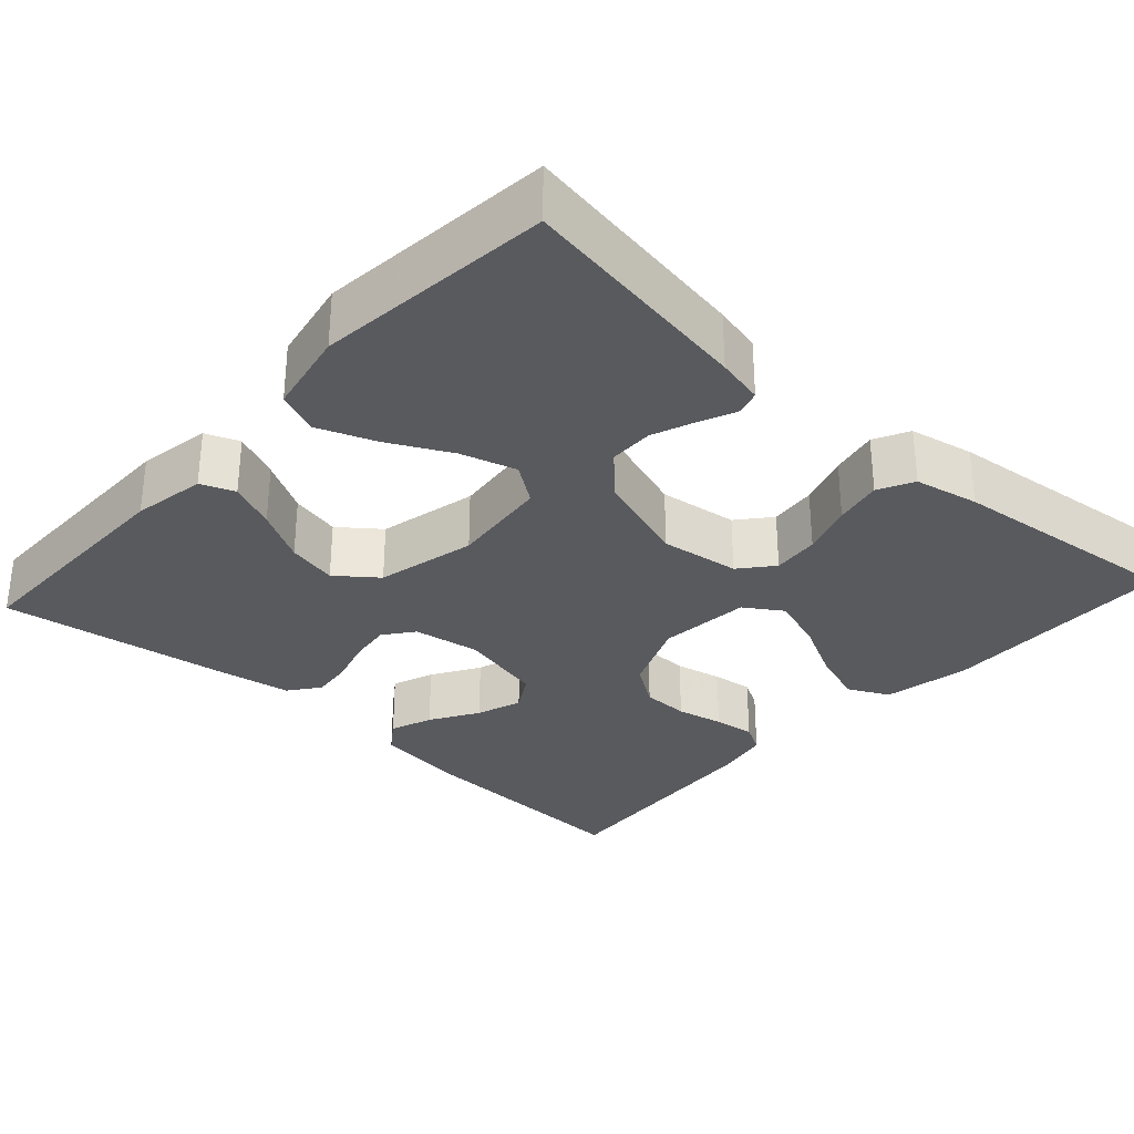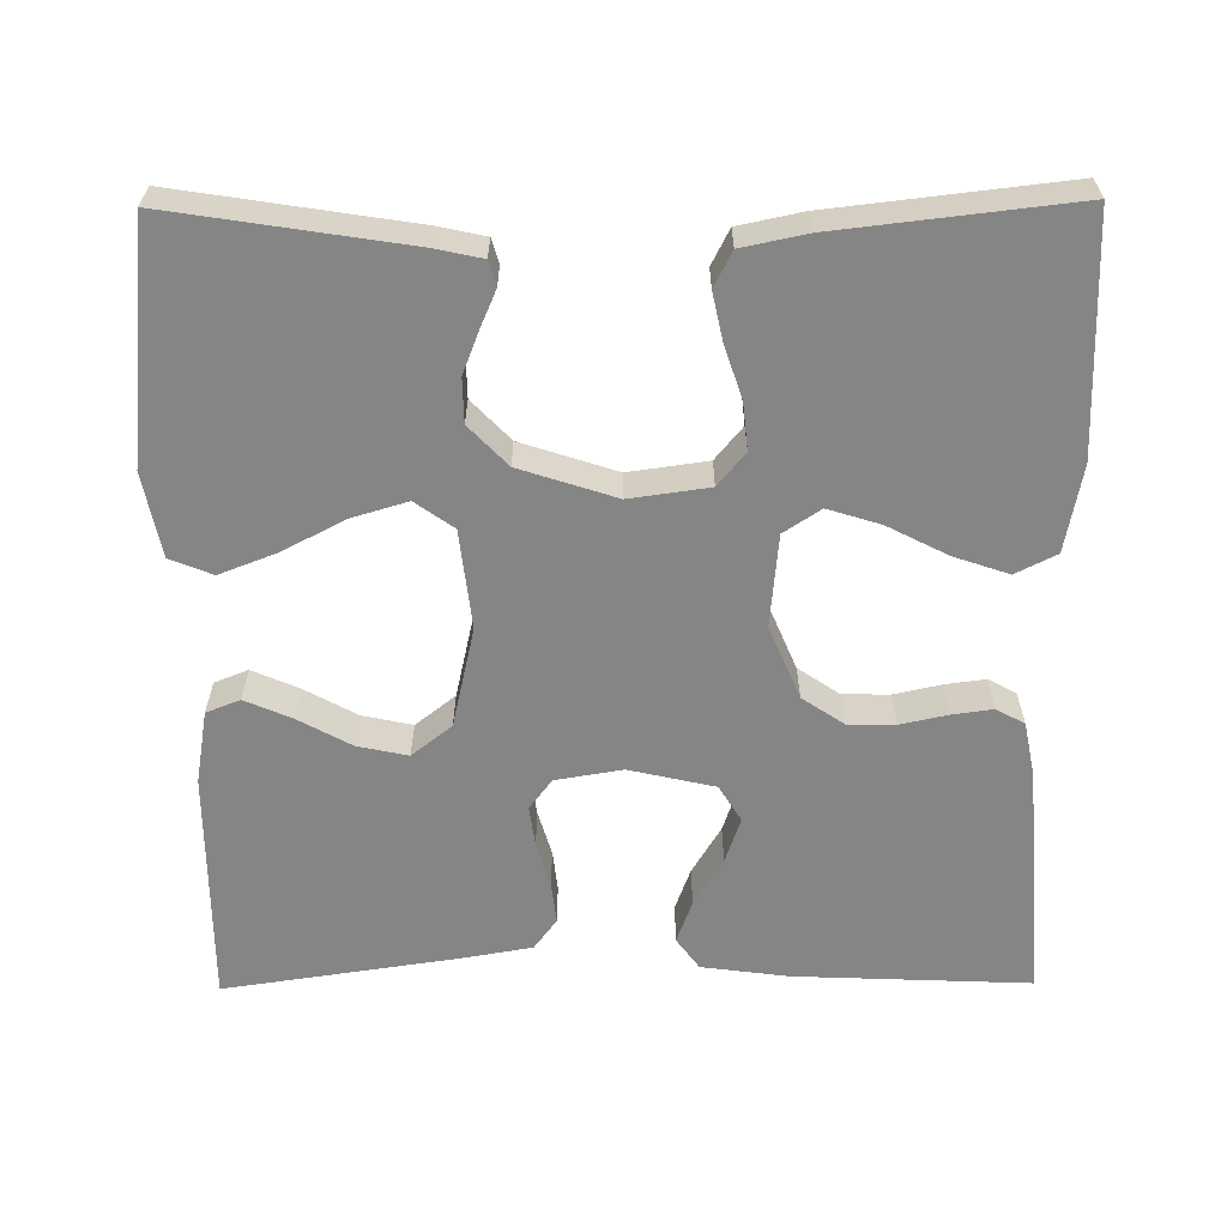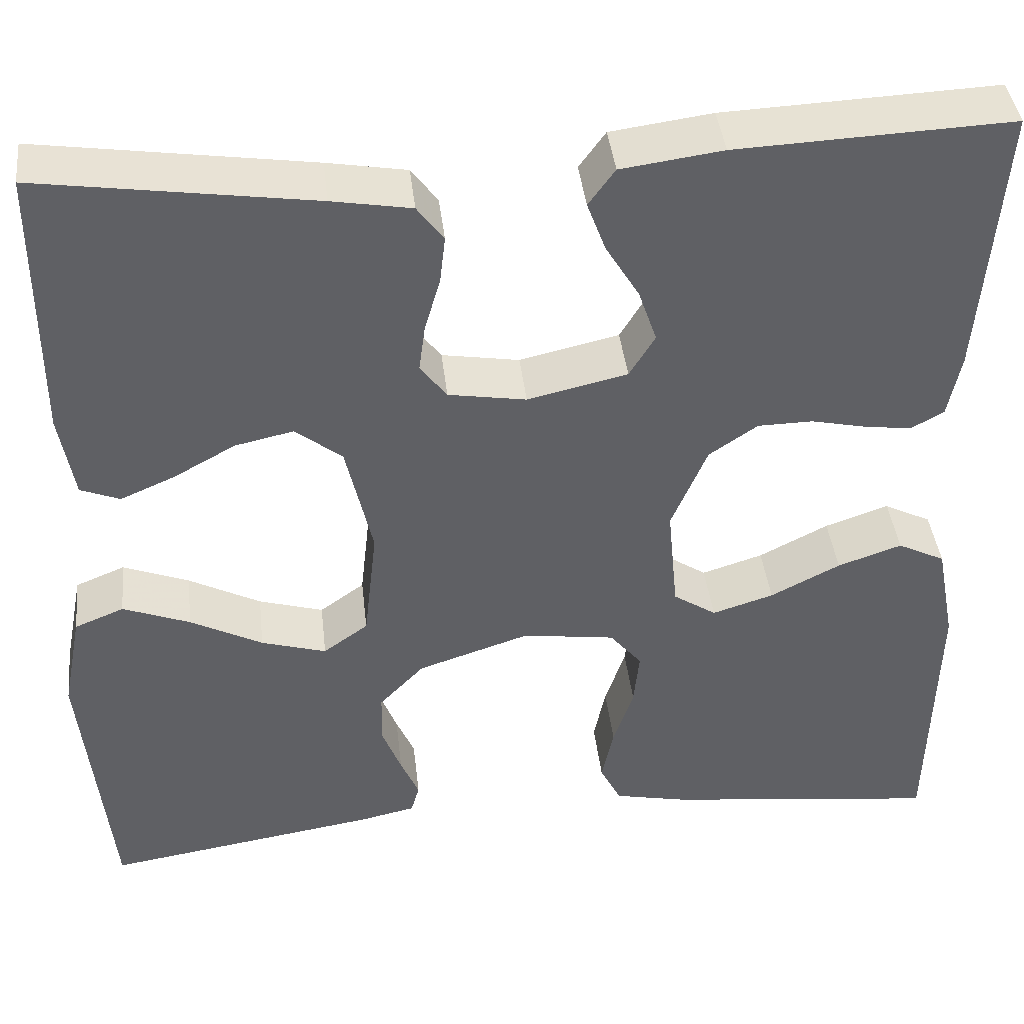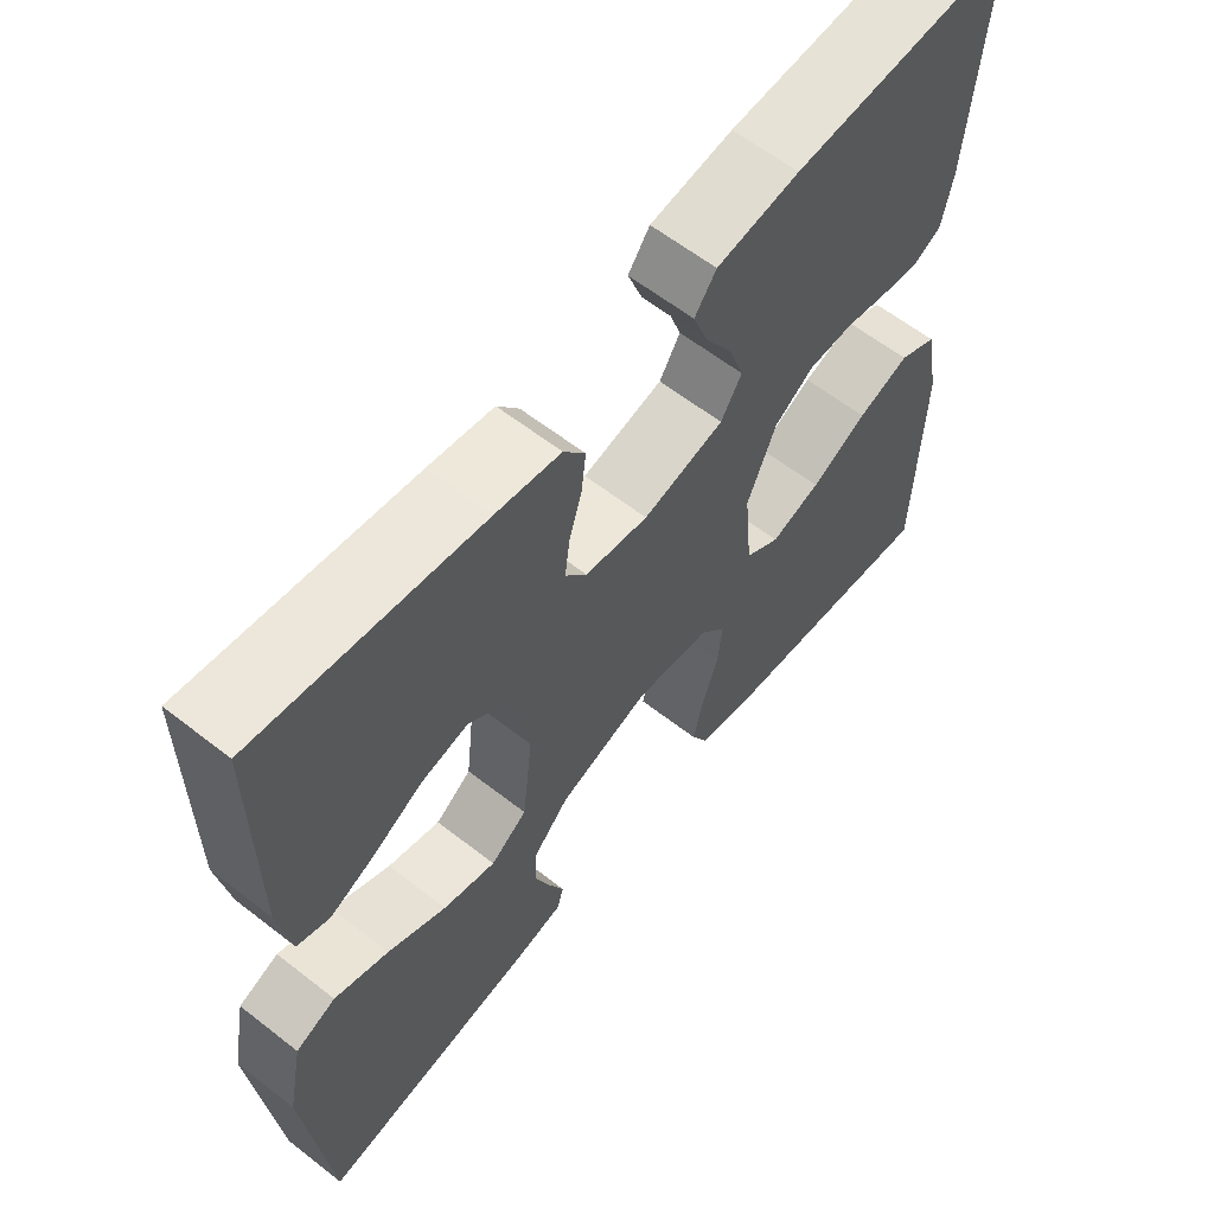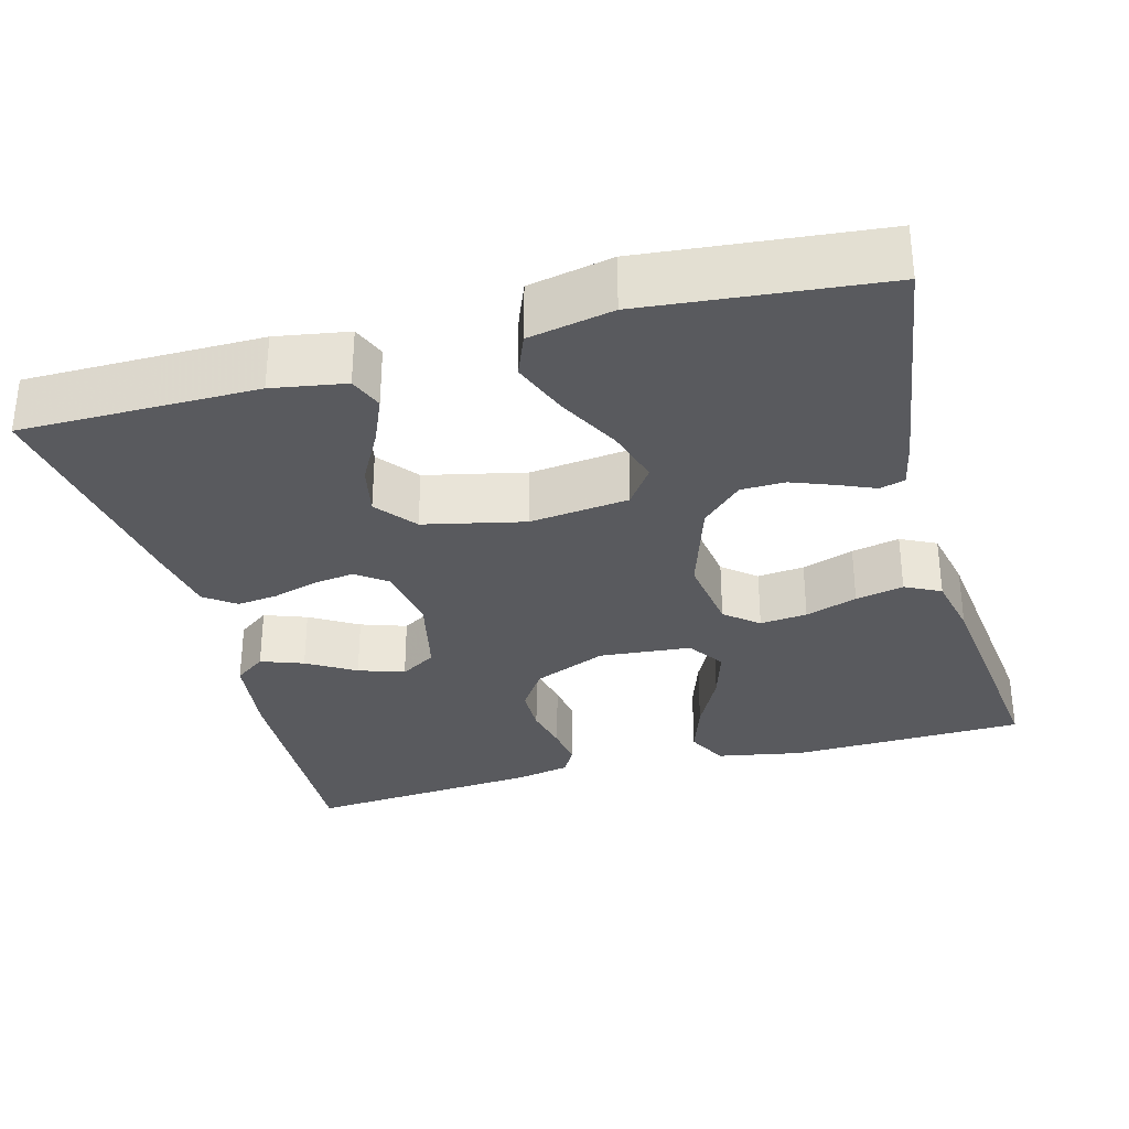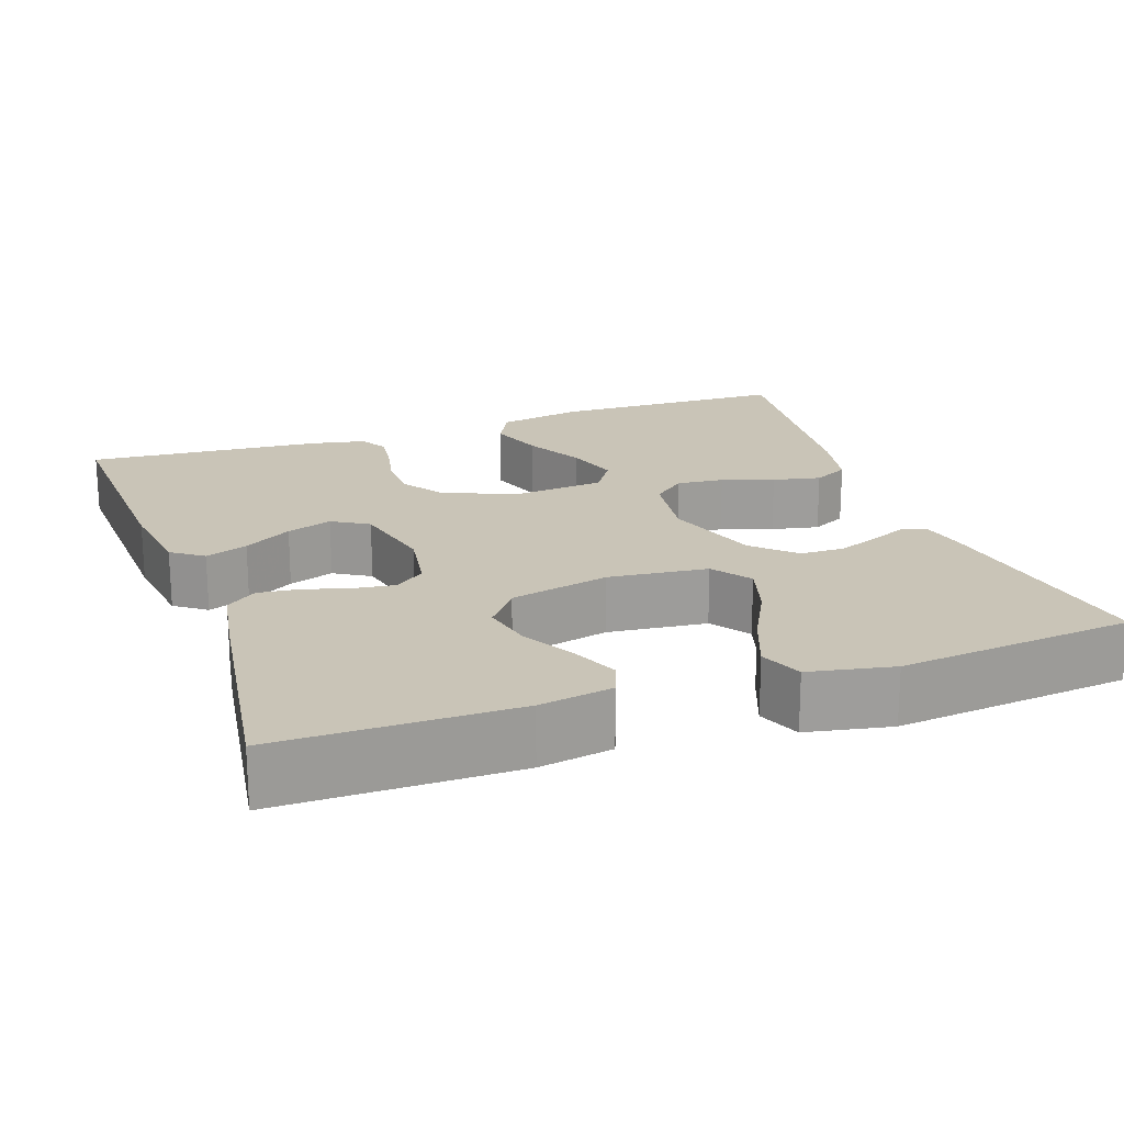
<metadata>
{"format":"obj","ext":"obj","renderer":"f3d","projection":"perspective","resolution":1024,"background":"white","views":[{"elev":-31.4,"azim":137.6,"up":"+Y"},{"elev":-61.9,"azim":-179.5,"up":"+Y"},{"elev":40.9,"azim":173.6,"up":"+Z"},{"elev":61.1,"azim":128.5,"up":"+Z"},{"elev":-31.7,"azim":105.4,"up":"+Y"},{"elev":19.9,"azim":70.6,"up":"+Y"}]}
</metadata>
<code>
v -0.5 0.07 0.5
v -0.2 0.07 0.487
v -0.089 0.07 0.472
v -0.06 0.07 0.432
v -0.08 0.07 0.378
v -0.117 0.07 0.317
v -0.137 0.07 0.259
v -0.109 0.07 0.213
v 0 0.07 0.188
v 0.085 0.07 0.202
v 0.114 0.07 0.24
v 0.107 0.07 0.292
v 0.09 0.07 0.35
v 0.084 0.07 0.402
v 0.113 0.07 0.441
v 0.2 0.07 0.456
v 0.5 0.07 0.5
v 0.5 0.07 0.2
v 0.484 0.07 0.107
v 0.441 0.07 0.09
v 0.381 0.07 0.116
v 0.314 0.07 0.153
v 0.25 0.07 0.167
v 0.199 0.07 0.127
v 0.17 0.07 0
v 0.184 0.07 -0.126
v 0.233 0.07 -0.161
v 0.304 0.07 -0.14
v 0.383 0.07 -0.099
v 0.456 0.07 -0.071
v 0.51 0.07 -0.093
v 0.531 0.07 -0.2
v 0.5 0.07 -0.5
v 0.2 0.07 -0.453
v 0.14 0.07 -0.44
v 0.131 0.07 -0.408
v 0.151 0.07 -0.362
v 0.172 0.07 -0.308
v 0.171 0.07 -0.252
v 0.122 0.07 -0.201
v 0 0.07 -0.161
v -0.101 0.07 -0.175
v -0.136 0.07 -0.217
v -0.13 0.07 -0.277
v -0.108 0.07 -0.343
v -0.095 0.07 -0.404
v -0.118 0.07 -0.449
v -0.2 0.07 -0.466
v -0.5 0.07 -0.5
v -0.507 0.07 -0.2
v -0.486 0.07 -0.09
v -0.434 0.07 -0.064
v -0.364 0.07 -0.088
v -0.288 0.07 -0.127
v -0.221 0.07 -0.148
v -0.174 0.07 -0.117
v -0.163 0.07 0
v -0.202 0.07 0.093
v -0.255 0.07 0.129
v -0.315 0.07 0.13
v -0.375 0.07 0.117
v -0.427 0.07 0.11
v -0.463 0.07 0.13
v -0.477 0.07 0.2
v -0.5 0 0.5
v -0.2 0 0.487
v -0.089 0 0.472
v -0.06 0 0.432
v -0.08 0 0.378
v -0.117 0 0.317
v -0.137 0 0.259
v -0.109 0 0.213
v 0 0 0.188
v 0.085 0 0.202
v 0.114 0 0.24
v 0.107 0 0.292
v 0.09 0 0.35
v 0.084 0 0.402
v 0.113 0 0.441
v 0.2 0 0.456
v 0.5 0 0.5
v 0.5 0 0.2
v 0.484 0 0.107
v 0.441 0 0.09
v 0.381 0 0.116
v 0.314 0 0.153
v 0.25 0 0.167
v 0.199 0 0.127
v 0.17 0 0
v 0.184 0 -0.126
v 0.233 0 -0.161
v 0.304 0 -0.14
v 0.383 0 -0.099
v 0.456 0 -0.071
v 0.51 0 -0.093
v 0.531 0 -0.2
v 0.5 0 -0.5
v 0.2 0 -0.453
v 0.14 0 -0.44
v 0.131 0 -0.408
v 0.151 0 -0.362
v 0.172 0 -0.308
v 0.171 0 -0.252
v 0.122 0 -0.201
v 0 0 -0.161
v -0.101 0 -0.175
v -0.136 0 -0.217
v -0.13 0 -0.277
v -0.108 0 -0.343
v -0.095 0 -0.404
v -0.118 0 -0.449
v -0.2 0 -0.466
v -0.5 0 -0.5
v -0.507 0 -0.2
v -0.486 0 -0.09
v -0.434 0 -0.064
v -0.364 0 -0.088
v -0.288 0 -0.127
v -0.221 0 -0.148
v -0.174 0 -0.117
v -0.163 0 0
v -0.202 0 0.093
v -0.255 0 0.129
v -0.315 0 0.13
v -0.375 0 0.117
v -0.427 0 0.11
v -0.463 0 0.13
v -0.477 0 0.2
f 4 5 6
f 3 4 6
f 2 3 6
f 1 2 6
f 64 1 6
f 63 64 6
f 62 63 6
f 61 62 6
f 60 61 6
f 59 60 6 7
f 58 59 7 8
f 57 58 8 9
f 56 57 9 10
f 52 53 54
f 51 52 54
f 50 51 54
f 49 50 54
f 48 49 54
f 47 48 54
f 46 47 54
f 45 46 54
f 44 45 54
f 43 44 54 55
f 42 43 55 56
f 35 36 37
f 34 35 37
f 33 34 37
f 32 33 37
f 31 32 37
f 30 31 37
f 29 30 37
f 28 29 37
f 27 28 37 38
f 26 27 38 39
f 20 21 22
f 19 20 22
f 18 19 22
f 17 18 22
f 16 17 22
f 15 16 22
f 14 15 22
f 13 14 22
f 12 13 22
f 11 12 22 23
f 10 11 23 24
f 10 24 25
f 56 10 25
f 42 56 25
f 41 42 25
f 40 41 25 26
f 26 39 40
f 70 69 68
f 70 68 67
f 70 67 66
f 70 66 65
f 70 65 128
f 70 128 127
f 70 127 126
f 70 126 125
f 70 125 124
f 71 70 124 123
f 72 71 123 122
f 73 72 122 121
f 74 73 121 120
f 118 117 116
f 118 116 115
f 118 115 114
f 118 114 113
f 118 113 112
f 118 112 111
f 118 111 110
f 118 110 109
f 118 109 108
f 119 118 108 107
f 120 119 107 106
f 101 100 99
f 101 99 98
f 101 98 97
f 101 97 96
f 101 96 95
f 101 95 94
f 101 94 93
f 101 93 92
f 102 101 92 91
f 103 102 91 90
f 86 85 84
f 86 84 83
f 86 83 82
f 86 82 81
f 86 81 80
f 86 80 79
f 86 79 78
f 86 78 77
f 86 77 76
f 87 86 76 75
f 88 87 75 74
f 89 88 74
f 89 74 120
f 89 120 106
f 89 106 105
f 90 89 105 104
f 104 103 90
f 1 65 66 2
f 2 66 67 3
f 3 67 68 4
f 4 68 69 5
f 5 69 70 6
f 6 70 71 7
f 7 71 72 8
f 8 72 73 9
f 9 73 74 10
f 10 74 75 11
f 11 75 76 12
f 12 76 77 13
f 13 77 78 14
f 14 78 79 15
f 15 79 80 16
f 16 80 81 17
f 17 81 82 18
f 18 82 83 19
f 19 83 84 20
f 20 84 85 21
f 21 85 86 22
f 22 86 87 23
f 23 87 88 24
f 24 88 89 25
f 25 89 90 26
f 26 90 91 27
f 27 91 92 28
f 28 92 93 29
f 29 93 94 30
f 30 94 95 31
f 31 95 96 32
f 32 96 97 33
f 33 97 98 34
f 34 98 99 35
f 35 99 100 36
f 36 100 101 37
f 37 101 102 38
f 38 102 103 39
f 39 103 104 40
f 40 104 105 41
f 41 105 106 42
f 42 106 107 43
f 43 107 108 44
f 44 108 109 45
f 45 109 110 46
f 46 110 111 47
f 47 111 112 48
f 48 112 113 49
f 49 113 114 50
f 50 114 115 51
f 51 115 116 52
f 52 116 117 53
f 53 117 118 54
f 54 118 119 55
f 55 119 120 56
f 56 120 121 57
f 57 121 122 58
f 58 122 123 59
f 59 123 124 60
f 60 124 125 61
f 61 125 126 62
f 62 126 127 63
f 63 127 128 64
f 64 128 65 1

</code>
